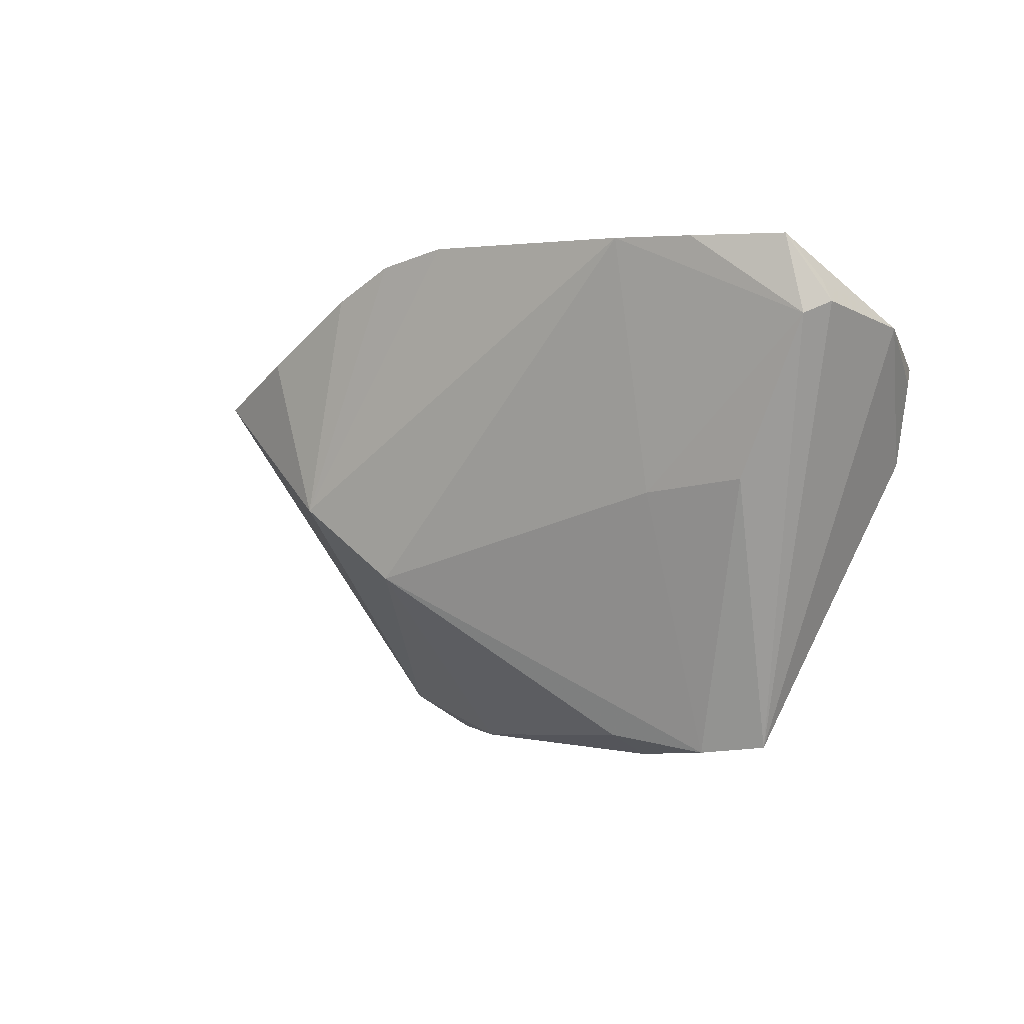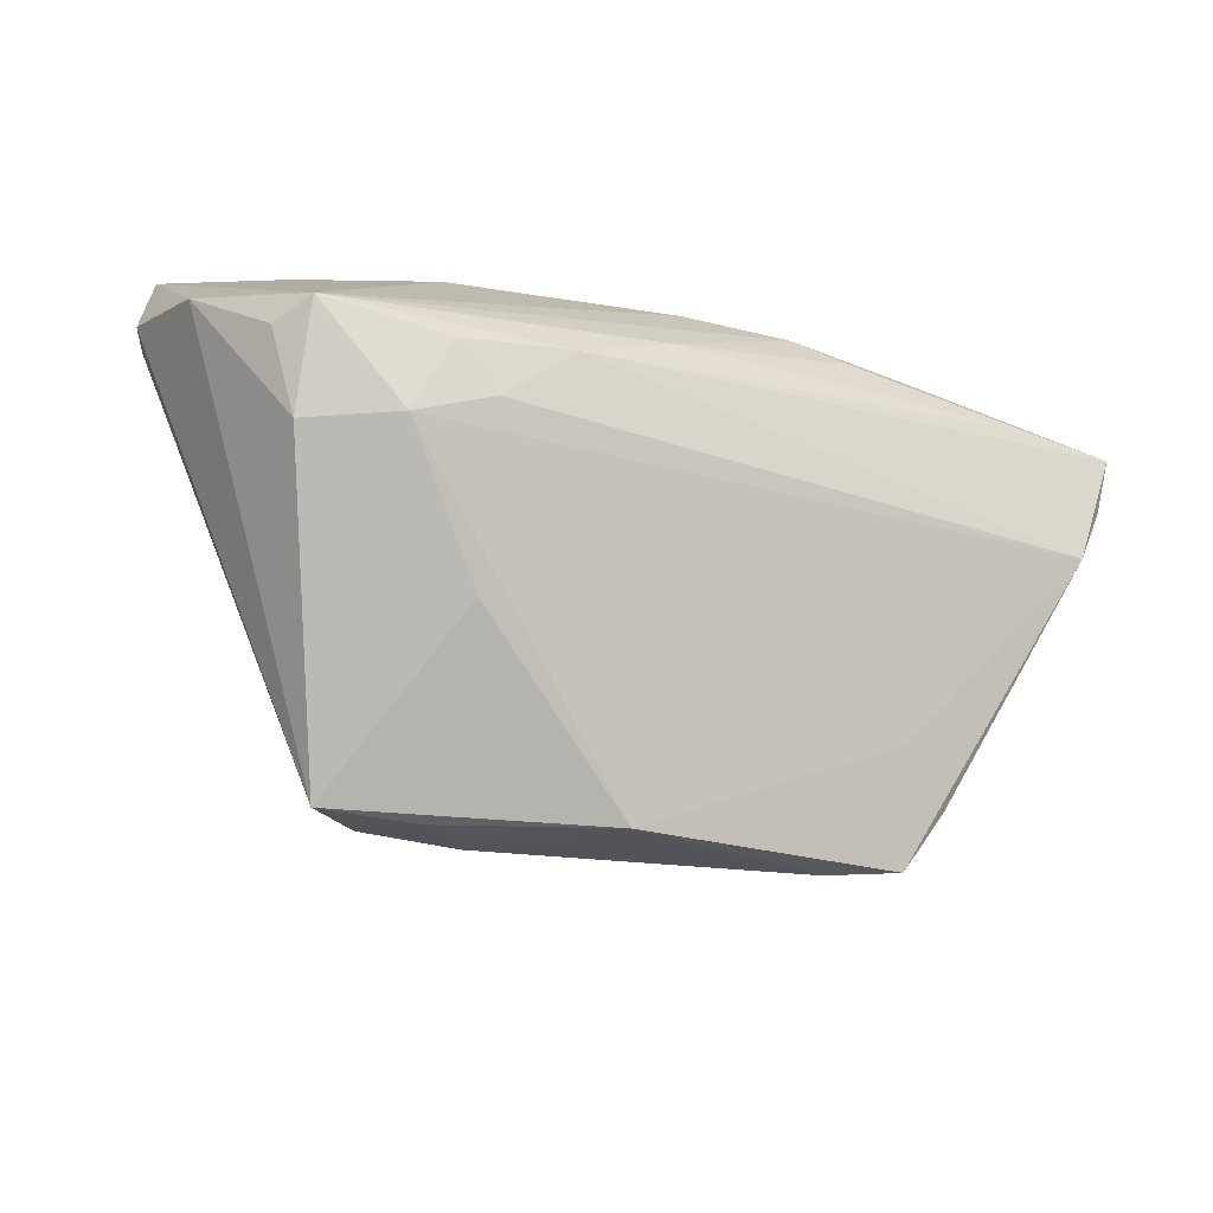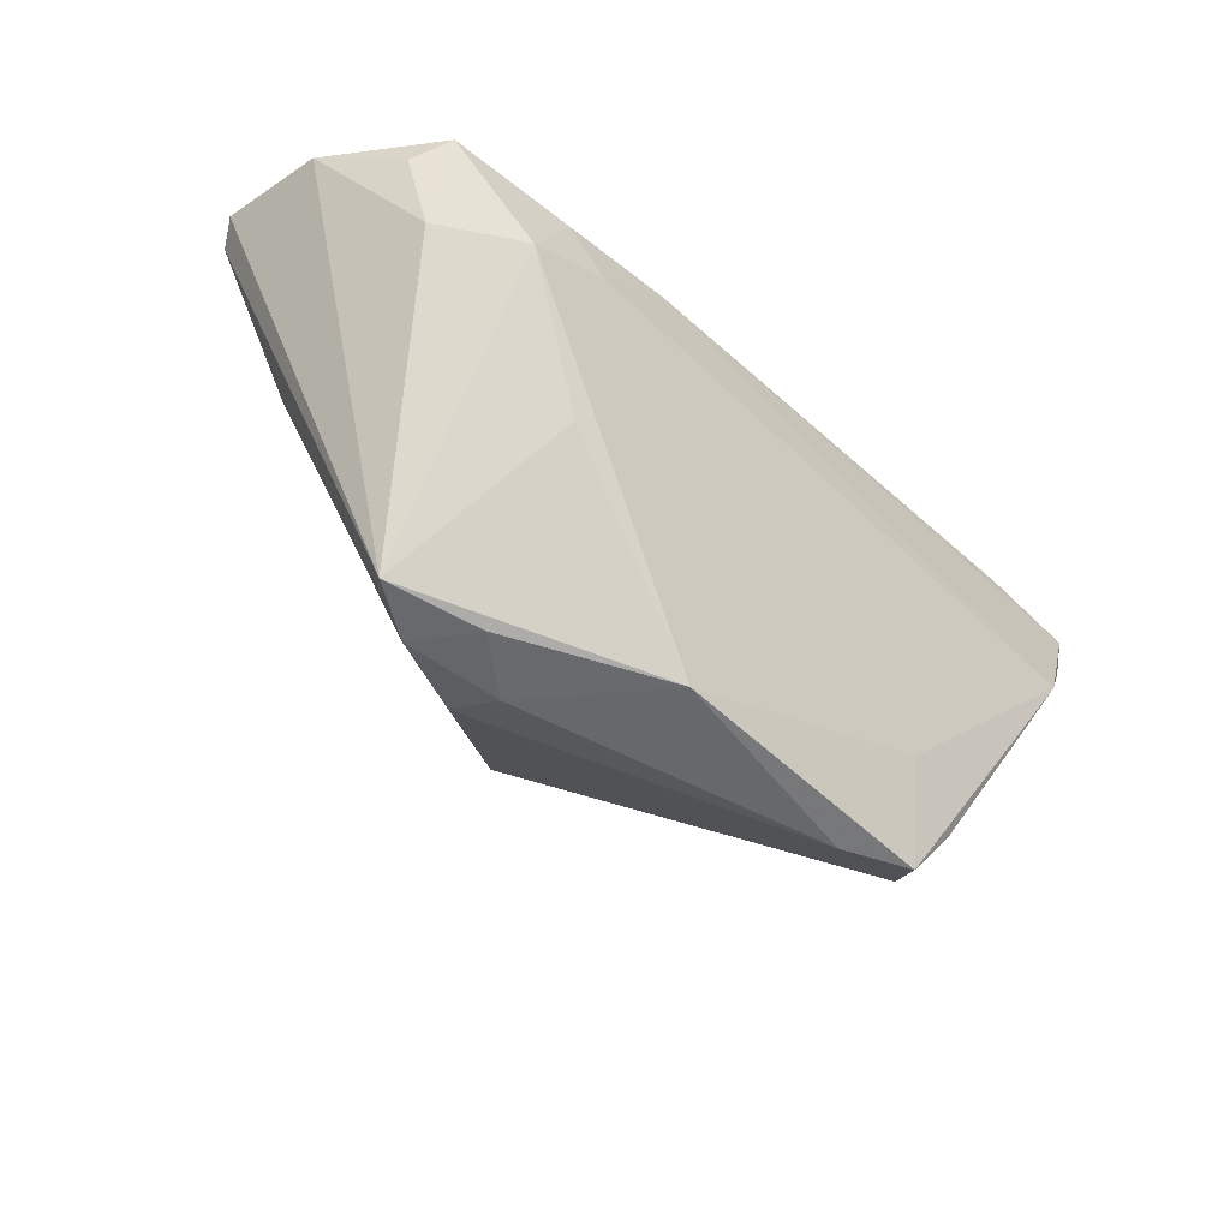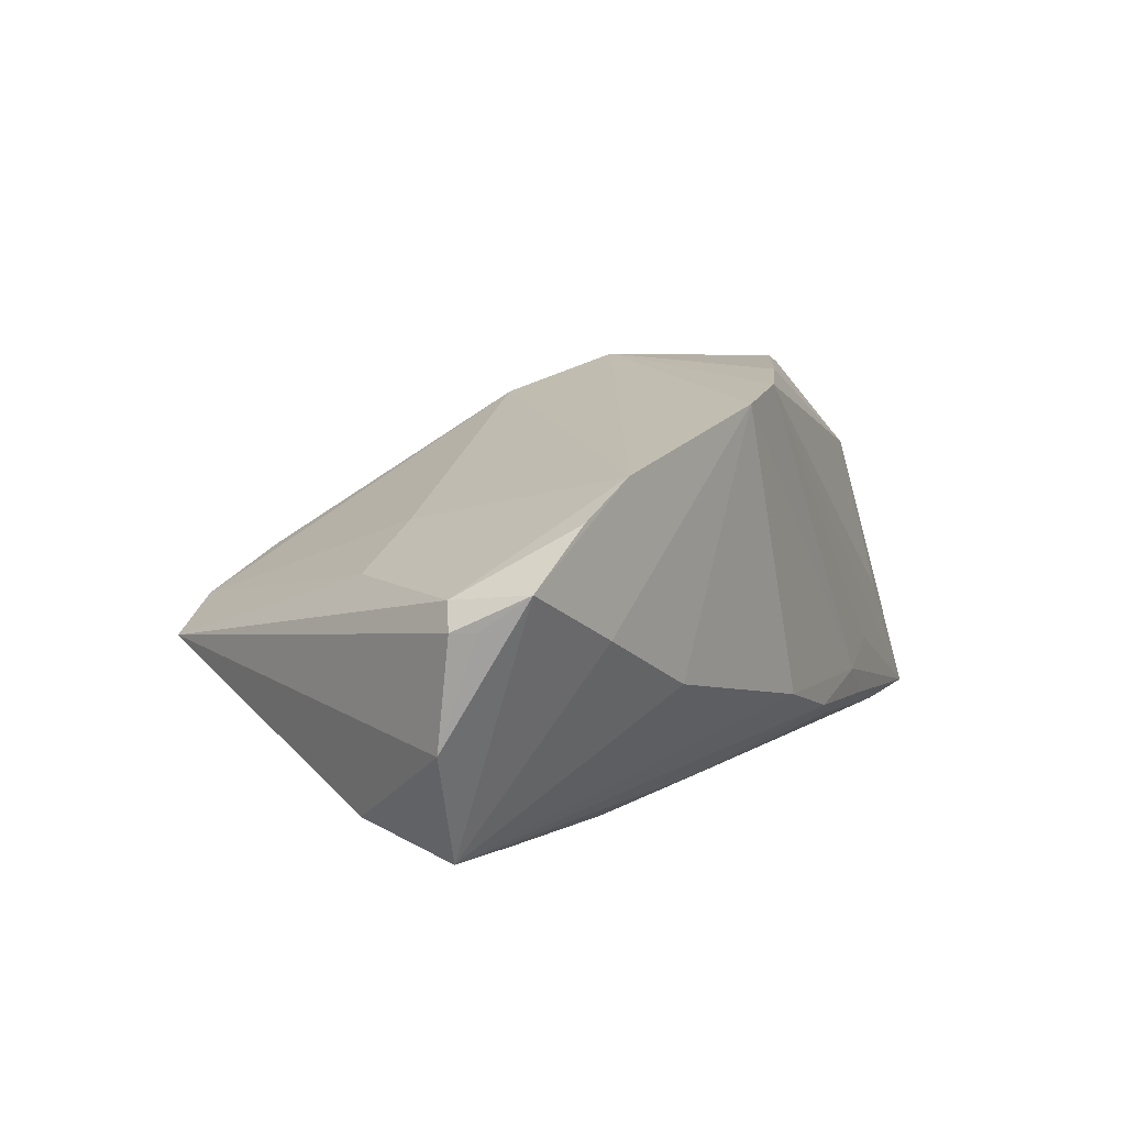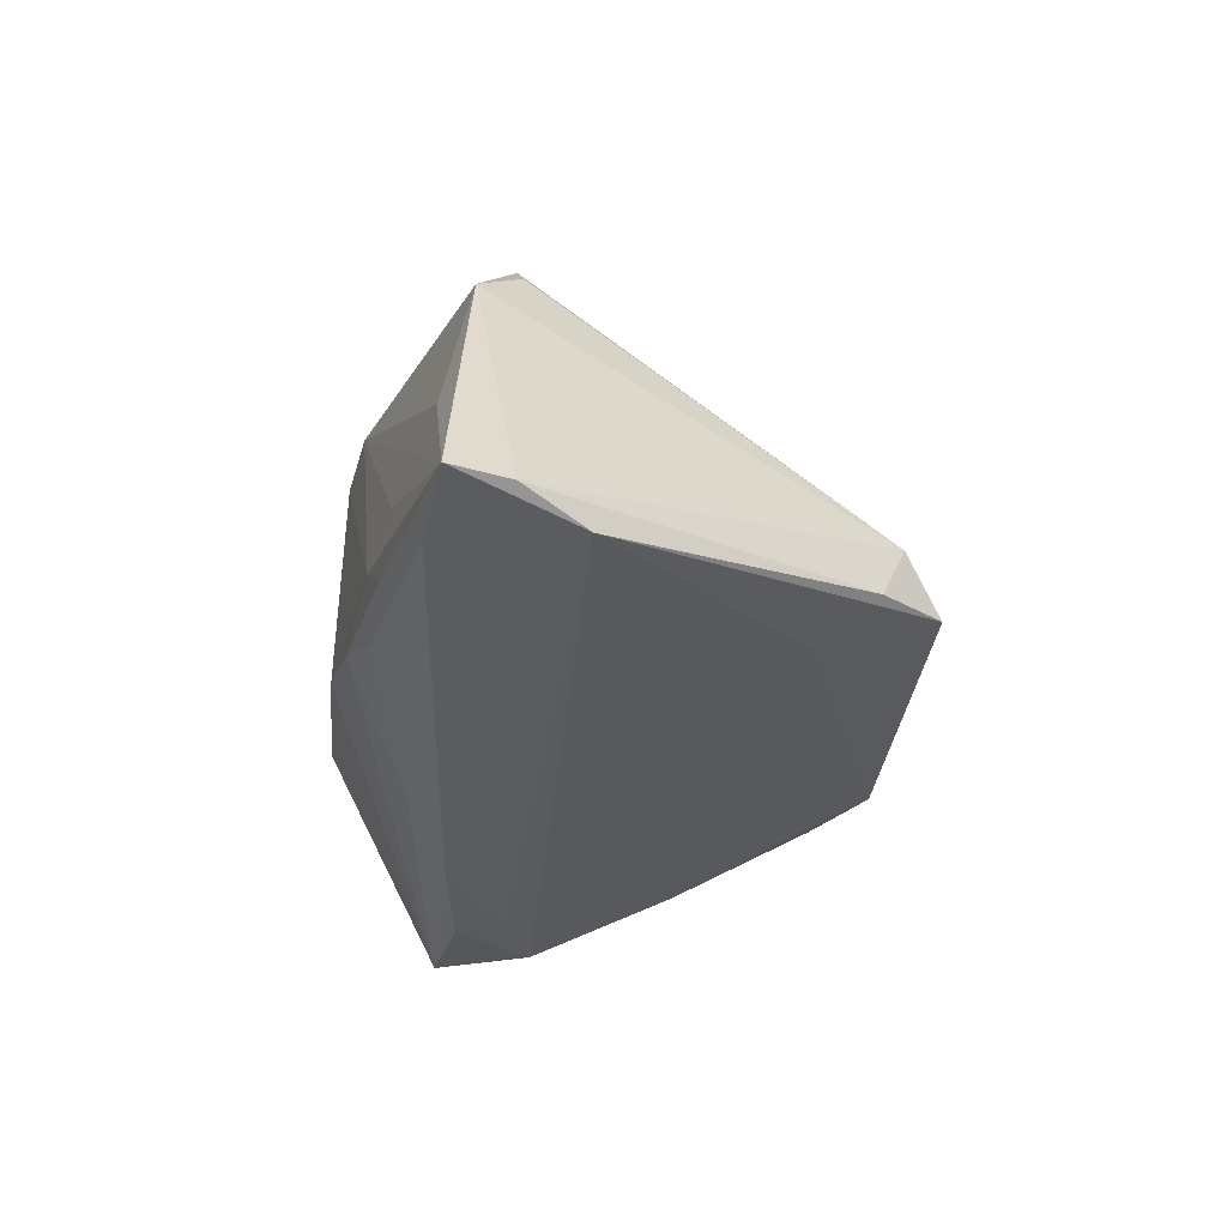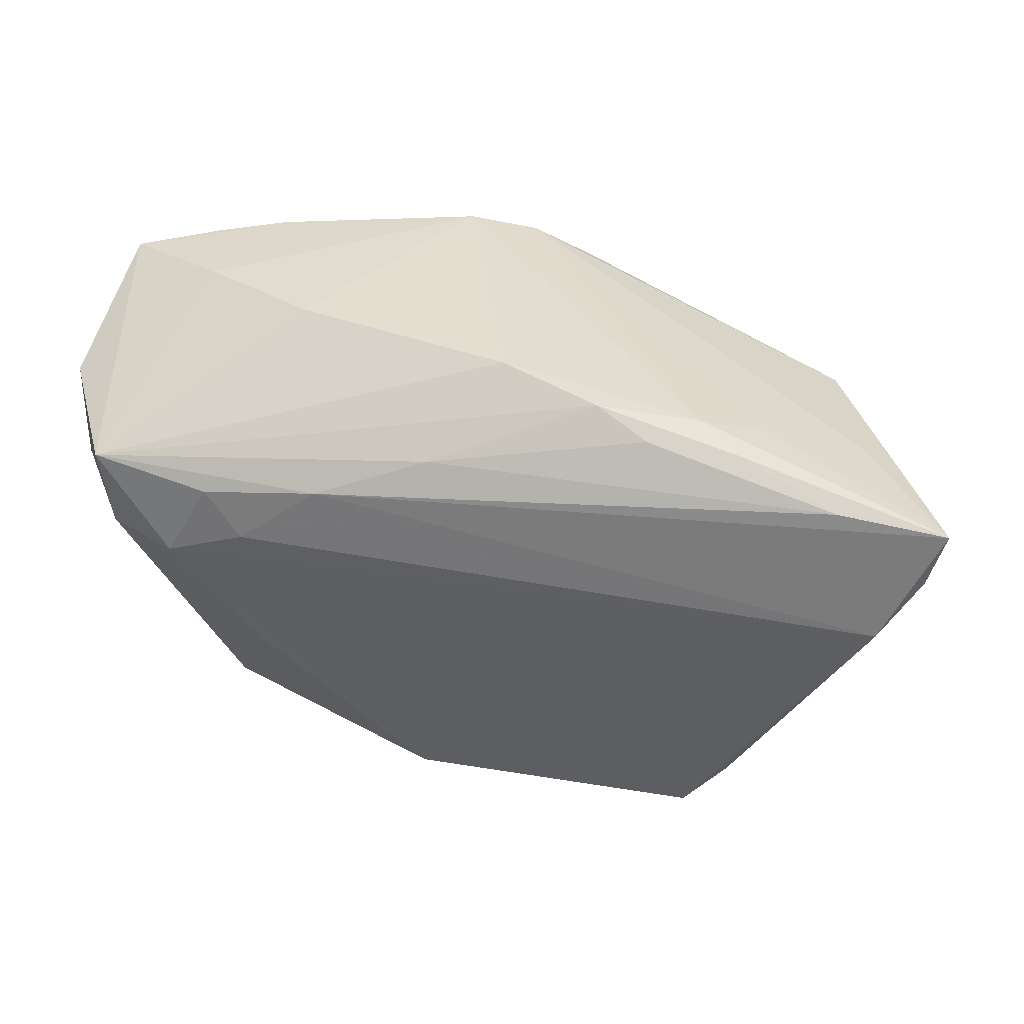
<metadata>
{"format":"obj","ext":"obj","renderer":"f3d","projection":"perspective","resolution":1024,"background":"white","views":[{"elev":-2.2,"azim":45.5,"up":"+Y"},{"elev":-18.9,"azim":147.6,"up":"+Y"},{"elev":-47.7,"azim":133.1,"up":"+Y"},{"elev":10.9,"azim":122.3,"up":"+Z"},{"elev":-34.6,"azim":-96.6,"up":"+Z"},{"elev":35.7,"azim":-167.5,"up":"+Y"}]}
</metadata>
<code>
v -0.03297 -0.02736 -0.01229
v 0.03486 0.001147 0.01094
v 0.02633 0.03278 -0.006284
v 0.05021 0.01781 -0.02346
v 0.01091 0.03278 0.02397
v 0.002151 0.03121 0.02538
v -0.01949 -0.03278 -0.0147
v 0.05496 0.03121 0.008838
v -0.02138 0.02841 -0.02083
v -0.05849 0.02275 -0.0249
v -0.01463 0.031 -0.01803
v 0.05654 0.02168 0.007544
v 0.05791 0.02117 -0.008916
v -0.02725 0.02922 -0.01596
v -0.03146 0.01471 0.02451
v 0.05717 0.02589 0.004682
v -0.03605 0.01423 0.01942
v 0.008623 -0.03175 -0.01855
v -0.01218 -0.0002042 0.02637
v 0.01991 0.01795 -0.02596
v 0.03284 -0.03174 -0.001735
v -0.03533 0.02709 -0.01336
v -0.04207 0.01973 0.01258
v 0.03982 -0.03093 -0.005721
v 0.02104 -0.03271 -0.003867
v 0.02844 -0.03197 -0.009048
v 0.05031 0.005136 -0.02013
v -0.01905 0.01989 0.0266
v -0.02661 -0.01817 -0.02139
v 0.0368 0.03164 0.01869
v -0.04516 0.02392 -0.02468
v -0.0515 0.007844 -0.0266
v 0.04612 0.002585 0.006538
v 0.04533 0.03136 0.01478
v -0.05647 0.01558 -0.02481
v 0.03469 0.01586 -0.02576
v 0.005639 0.02327 -0.02349
v 0.0297 -0.01075 -0.02217
v -0.001849 0.03278 -0.01355
v 0.05849 0.02318 0.004608
v -0.02849 -0.03205 -0.0181
v -0.005666 0.02741 0.02633
v -0.04684 0.02327 -0.008435
v 0.04029 0.006102 -0.02609
v 0.04143 0.03234 0.001597
v 0.05285 0.0154 -0.01918
v 0.02999 0.01002 -0.0266
v 0.02188 -0.02977 0.003125
v -0.03417 -0.02435 -0.01909
v -0.001787 -0.009395 0.02176
v -0.03274 0.02785 -0.02062
f 27 24 44
f 12 24 40
f 8 12 40
f 34 12 8
f 45 3 5
f 6 19 5
f 5 8 45
f 5 3 39
f 5 14 6
f 39 14 5
f 43 6 10
f 10 23 43
f 43 23 6
f 35 23 10
f 10 32 35
f 1 19 15
f 23 35 1
f 15 19 28
f 28 23 15
f 50 21 2
f 19 1 50
f 48 21 50
f 47 36 44
f 44 32 47
f 44 36 4
f 4 27 44
f 45 8 4
f 4 3 45
f 39 3 4
f 33 12 2
f 2 21 33
f 24 12 33
f 33 21 24
f 44 24 38
f 38 18 44
f 24 18 38
f 41 32 29
f 29 18 41
f 29 32 44
f 44 18 29
f 41 18 7
f 7 1 41
f 48 50 7
f 7 50 1
f 24 21 26
f 26 18 24
f 10 6 22
f 22 14 10
f 6 14 22
f 34 8 30
f 8 5 30
f 30 5 19
f 19 50 30
f 30 50 2
f 2 12 30
f 30 12 34
f 10 14 51
f 51 31 10
f 9 31 51
f 15 23 17
f 17 1 15
f 23 1 17
f 49 35 32
f 49 1 35
f 49 32 41
f 41 1 49
f 6 23 42
f 23 28 42
f 42 19 6
f 42 28 19
f 36 47 20
f 10 31 20
f 20 32 10
f 20 47 32
f 20 4 36
f 40 24 13
f 24 27 13
f 13 4 8
f 39 4 11
f 9 51 11
f 11 14 39
f 11 51 14
f 25 26 21
f 25 21 48
f 48 7 25
f 25 7 18
f 18 26 25
f 4 20 37
f 9 11 37
f 37 11 4
f 37 31 9
f 37 20 31
f 27 4 46
f 46 13 27
f 4 13 46
f 16 8 40
f 40 13 16
f 16 13 8

</code>
